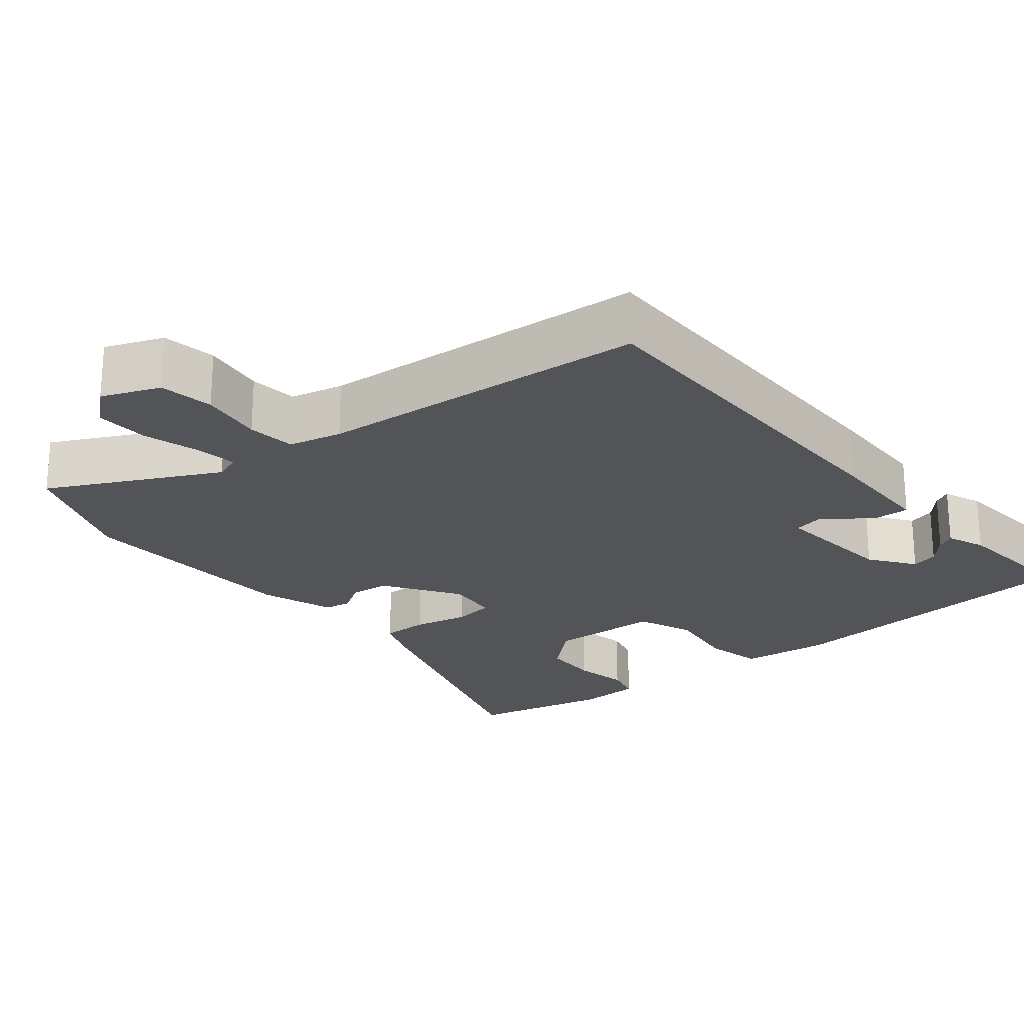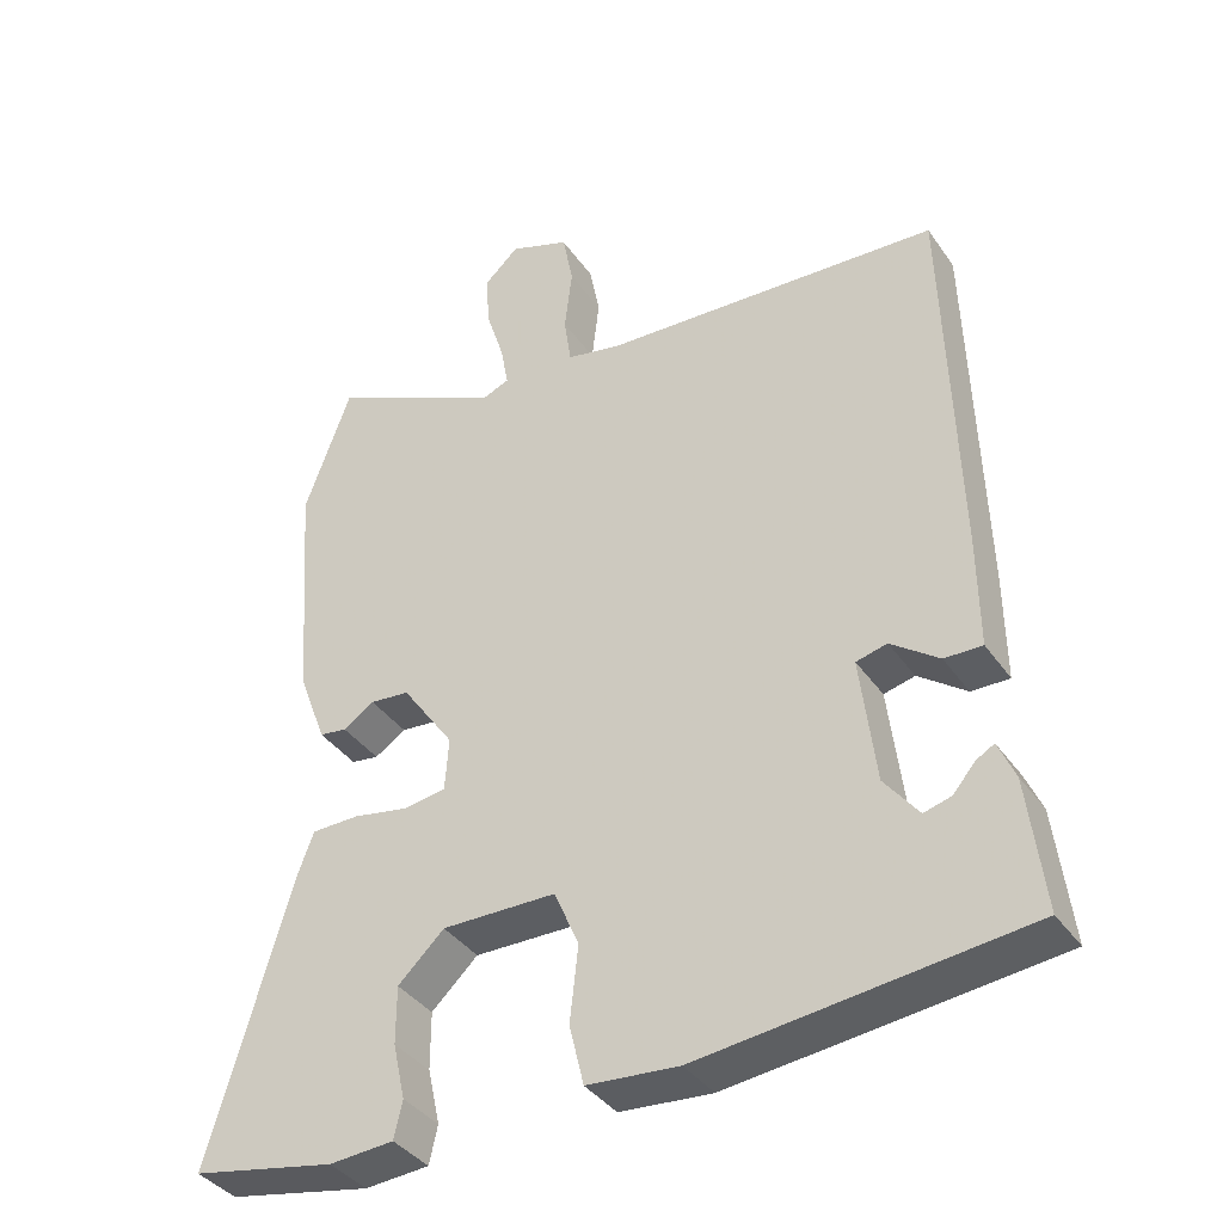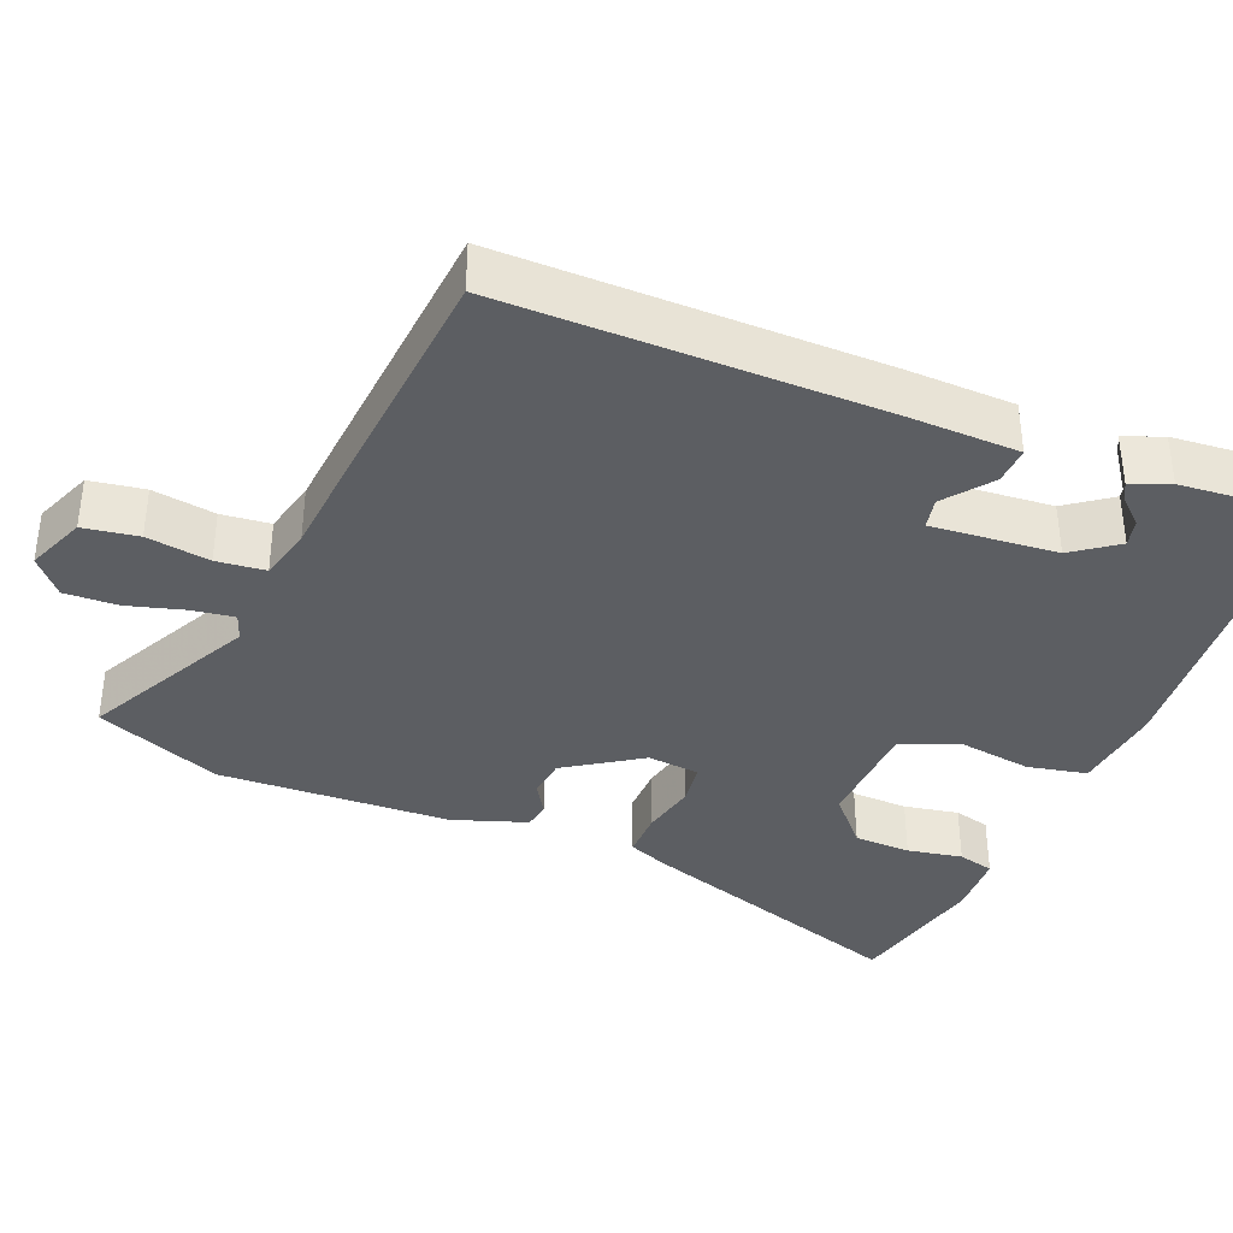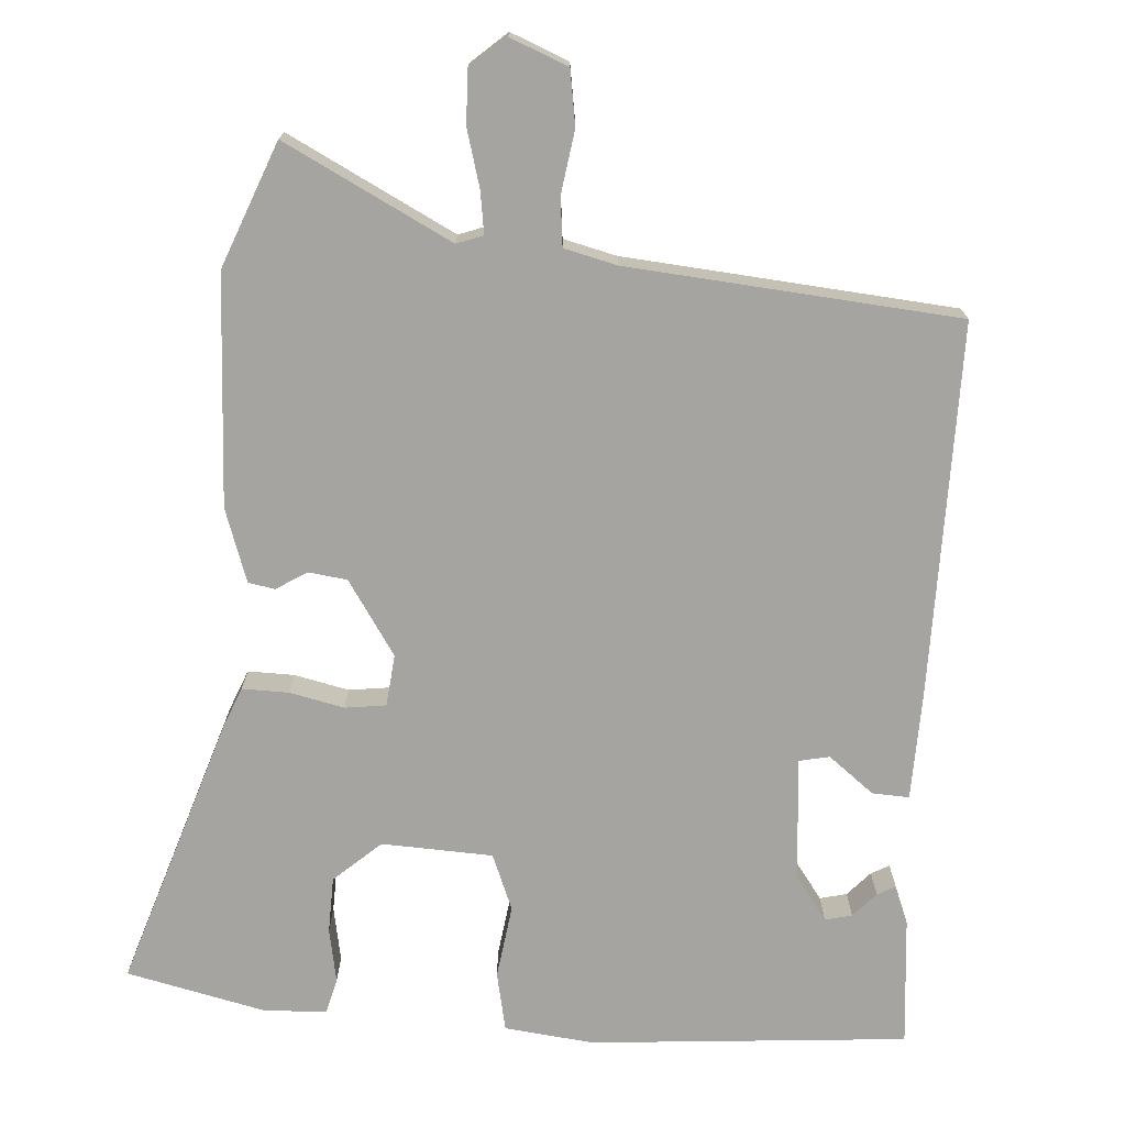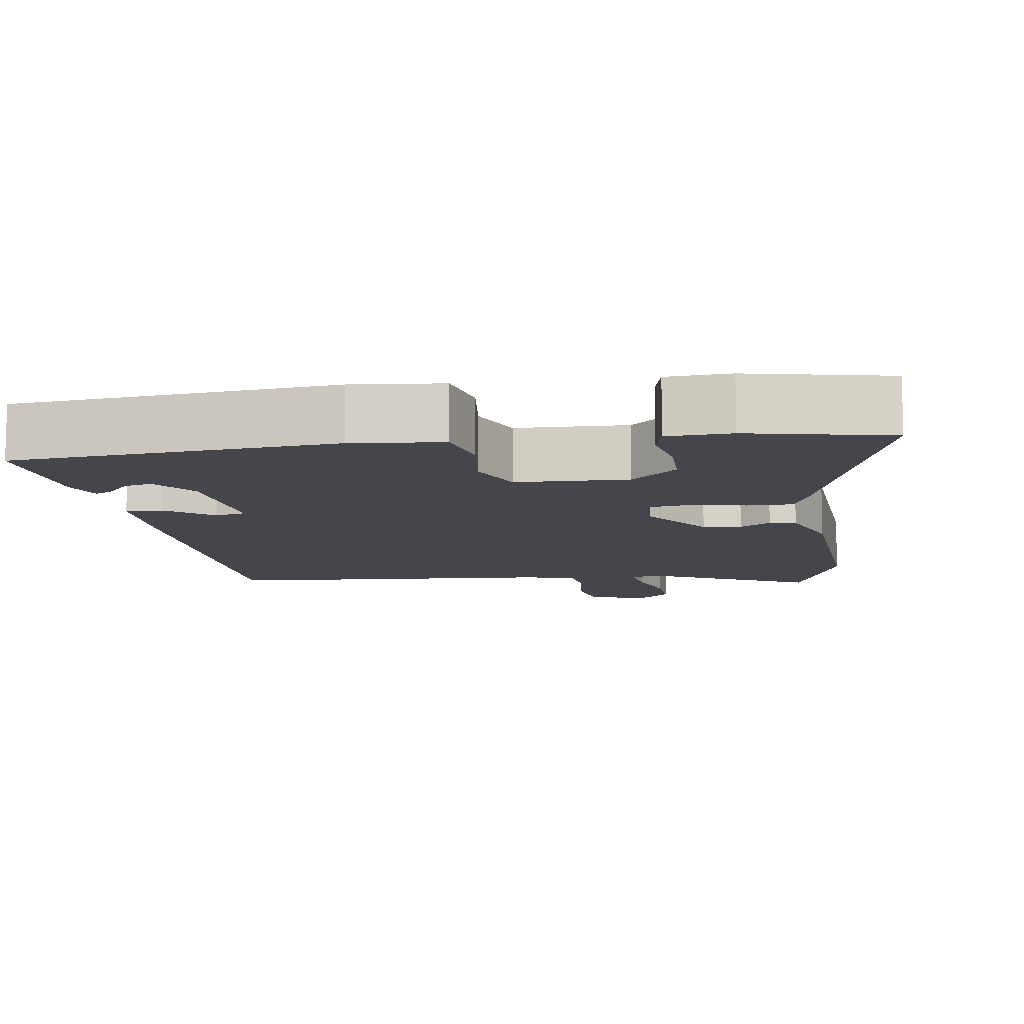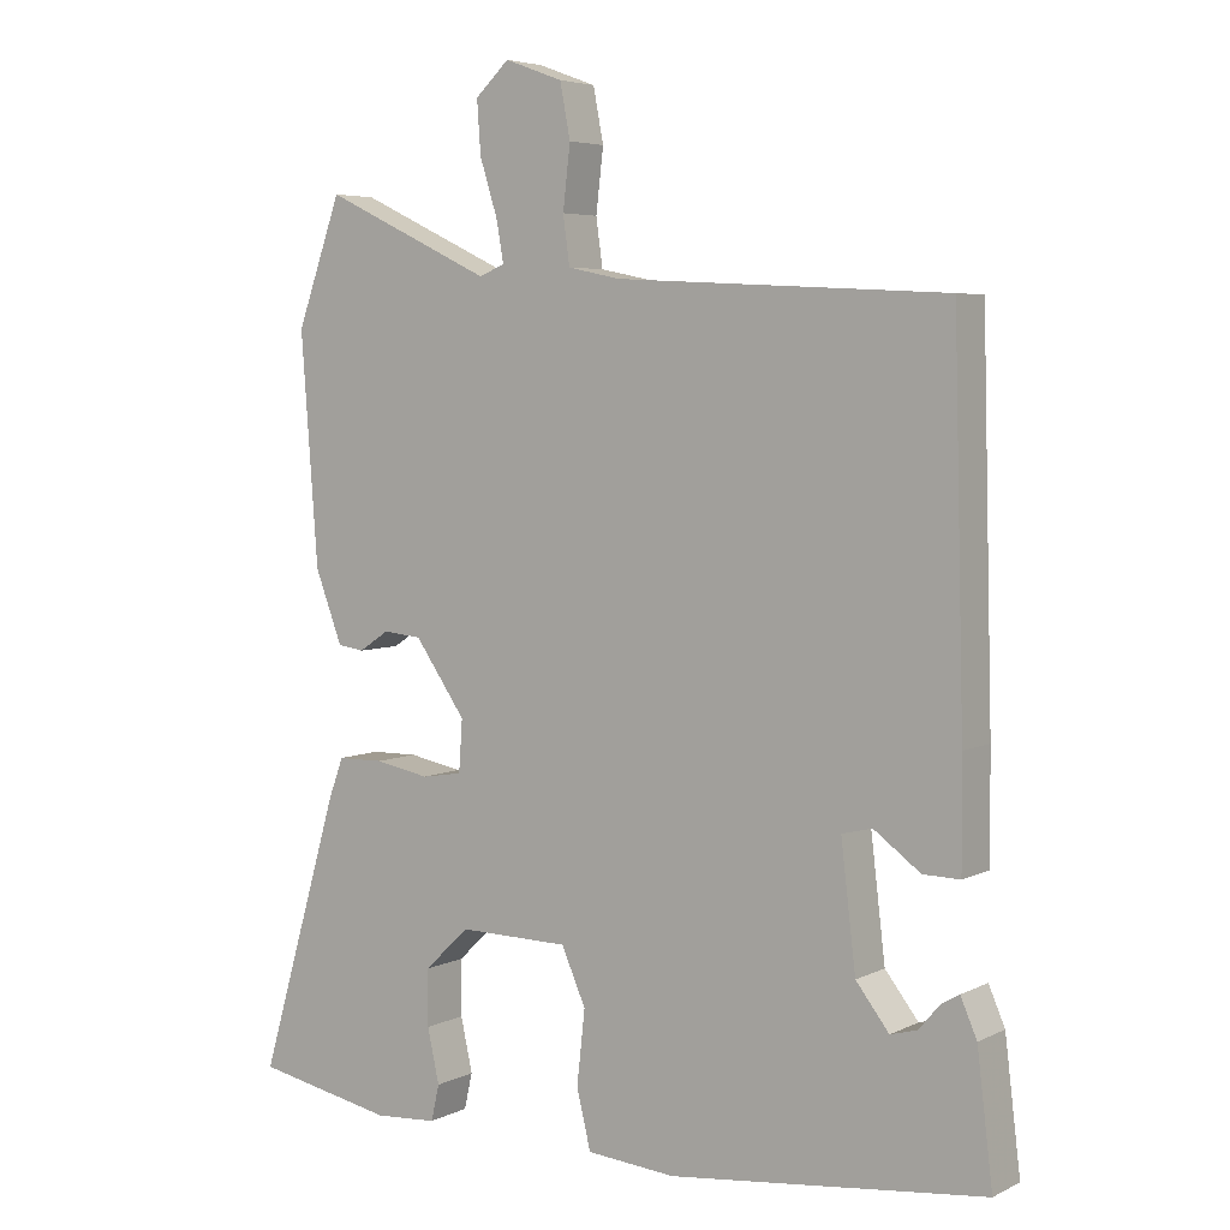
<metadata>
{"format":"obj","ext":"obj","renderer":"f3d","projection":"perspective","resolution":1024,"background":"white","views":[{"elev":-23.3,"azim":37.8,"up":"+Y"},{"elev":-38.2,"azim":31.0,"up":"+Z"},{"elev":-37.6,"azim":66.0,"up":"+Y"},{"elev":-73.2,"azim":-5.7,"up":"+Y"},{"elev":-10.1,"azim":-172.5,"up":"+Y"},{"elev":5.1,"azim":34.3,"up":"+Z"}]}
</metadata>
<code>
v -0.575 0.07 -0.5
v -0.466 0.07 -0.127
v -0.446 0.07 -0.073
v -0.383 0.07 -0.072
v -0.309 0.07 -0.086
v -0.254 0.07 -0.077
v -0.249 0.07 -0.007
v -0.318 0.07 0.091
v -0.37 0.07 0.096
v -0.411 0.07 0.069
v -0.447 0.07 0.074
v -0.484 0.07 0.172
v -0.507 0.07 0.481
v -0.446 0.07 0.651
v -0.217 0.07 0.543
v -0.182 0.07 0.557
v -0.192 0.07 0.613
v -0.216 0.07 0.689
v -0.221 0.07 0.76
v -0.175 0.07 0.803
v -0.096 0.07 0.774
v -0.082 0.07 0.701
v -0.092 0.07 0.616
v -0.083 0.07 0.551
v -0.011 0.07 0.536
v 0.436 0.07 0.512
v 0.45 0.07 0.007
v 0.451 0.07 -0.138
v 0.401 0.07 -0.137
v 0.338 0.07 -0.091
v 0.297 0.07 -0.101
v 0.317 0.07 -0.268
v 0.362 0.07 -0.326
v 0.398 0.07 -0.316
v 0.427 0.07 -0.282
v 0.451 0.07 -0.268
v 0.473 0.07 -0.319
v 0.494 0.07 -0.493
v 0.067 0.07 -0.541
v -0.054 0.07 -0.531
v -0.073 0.07 -0.452
v -0.062 0.07 -0.352
v -0.095 0.07 -0.277
v -0.245 0.07 -0.275
v -0.306 0.07 -0.333
v -0.306 0.07 -0.409
v -0.29 0.07 -0.482
v -0.301 0.07 -0.531
v -0.386 0.07 -0.537
v -0.575 0 -0.5
v -0.466 0 -0.127
v -0.446 0 -0.073
v -0.383 0 -0.072
v -0.309 0 -0.086
v -0.254 0 -0.077
v -0.249 0 -0.007
v -0.318 0 0.091
v -0.37 0 0.096
v -0.411 0 0.069
v -0.447 0 0.074
v -0.484 0 0.172
v -0.507 0 0.481
v -0.446 0 0.651
v -0.217 0 0.543
v -0.182 0 0.557
v -0.192 0 0.613
v -0.216 0 0.689
v -0.221 0 0.76
v -0.175 0 0.803
v -0.096 0 0.774
v -0.082 0 0.701
v -0.092 0 0.616
v -0.083 0 0.551
v -0.011 0 0.536
v 0.436 0 0.512
v 0.45 0 0.007
v 0.451 0 -0.138
v 0.401 0 -0.137
v 0.338 0 -0.091
v 0.297 0 -0.101
v 0.317 0 -0.268
v 0.362 0 -0.326
v 0.398 0 -0.316
v 0.427 0 -0.282
v 0.451 0 -0.268
v 0.473 0 -0.319
v 0.494 0 -0.493
v 0.067 0 -0.541
v -0.054 0 -0.531
v -0.073 0 -0.452
v -0.062 0 -0.352
v -0.095 0 -0.277
v -0.245 0 -0.275
v -0.306 0 -0.333
v -0.306 0 -0.409
v -0.29 0 -0.482
v -0.301 0 -0.531
v -0.386 0 -0.537
f 2 3 4
f 1 2 4
f 49 1 4
f 48 49 4
f 47 48 4
f 46 47 4
f 45 46 4 5
f 44 45 5 6
f 43 44 6 7
f 40 41 42
f 39 40 42
f 38 39 42
f 38 42 43
f 36 37 38
f 35 36 38
f 34 35 38
f 33 34 38
f 33 38 43 7
f 28 29 30
f 27 28 30
f 26 27 30
f 25 26 30
f 24 25 30 31
f 21 22 23
f 20 21 23
f 19 20 23
f 18 19 23
f 17 18 23
f 16 17 23 24
f 24 31 32
f 16 24 32
f 15 16 32
f 13 14 15
f 12 13 15
f 11 12 15
f 10 11 15
f 9 10 15
f 32 33 7 8
f 15 32 8
f 8 9 15
f 53 52 51
f 53 51 50
f 53 50 98
f 53 98 97
f 53 97 96
f 53 96 95
f 54 53 95 94
f 55 54 94 93
f 56 55 93 92
f 91 90 89
f 91 89 88
f 91 88 87
f 92 91 87
f 87 86 85
f 87 85 84
f 87 84 83
f 87 83 82
f 56 92 87 82
f 79 78 77
f 79 77 76
f 79 76 75
f 79 75 74
f 80 79 74 73
f 72 71 70
f 72 70 69
f 72 69 68
f 72 68 67
f 72 67 66
f 73 72 66 65
f 81 80 73
f 81 73 65
f 81 65 64
f 64 63 62
f 64 62 61
f 64 61 60
f 64 60 59
f 64 59 58
f 57 56 82 81
f 57 81 64
f 64 58 57
f 1 50 51 2
f 2 51 52 3
f 3 52 53 4
f 4 53 54 5
f 5 54 55 6
f 6 55 56 7
f 7 56 57 8
f 8 57 58 9
f 9 58 59 10
f 10 59 60 11
f 11 60 61 12
f 12 61 62 13
f 13 62 63 14
f 14 63 64 15
f 15 64 65 16
f 16 65 66 17
f 17 66 67 18
f 18 67 68 19
f 19 68 69 20
f 20 69 70 21
f 21 70 71 22
f 22 71 72 23
f 23 72 73 24
f 24 73 74 25
f 25 74 75 26
f 26 75 76 27
f 27 76 77 28
f 28 77 78 29
f 29 78 79 30
f 30 79 80 31
f 31 80 81 32
f 32 81 82 33
f 33 82 83 34
f 34 83 84 35
f 35 84 85 36
f 36 85 86 37
f 37 86 87 38
f 38 87 88 39
f 39 88 89 40
f 40 89 90 41
f 41 90 91 42
f 42 91 92 43
f 43 92 93 44
f 44 93 94 45
f 45 94 95 46
f 46 95 96 47
f 47 96 97 48
f 48 97 98 49
f 49 98 50 1

</code>
